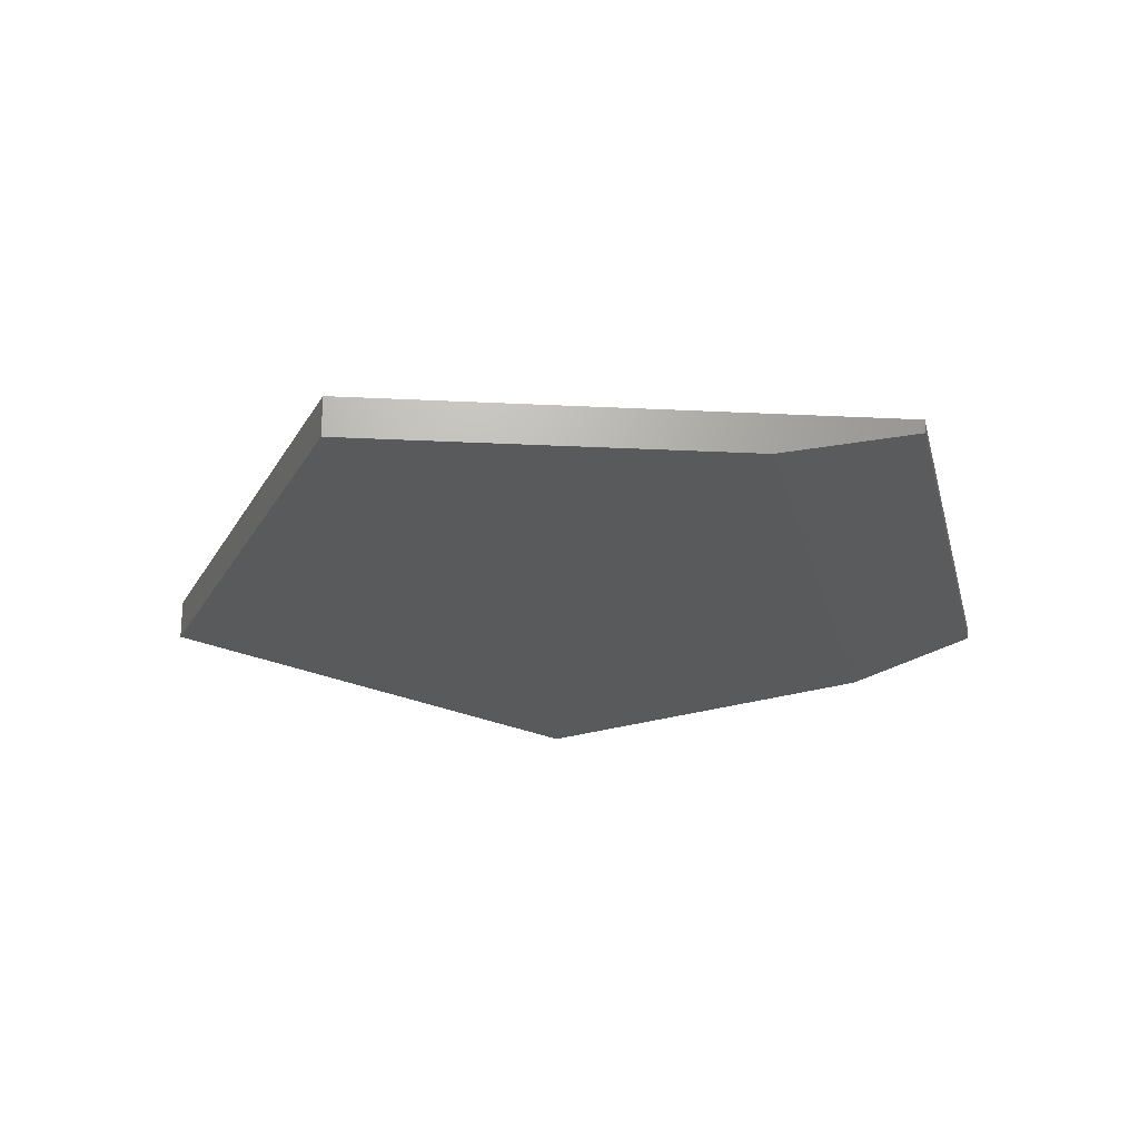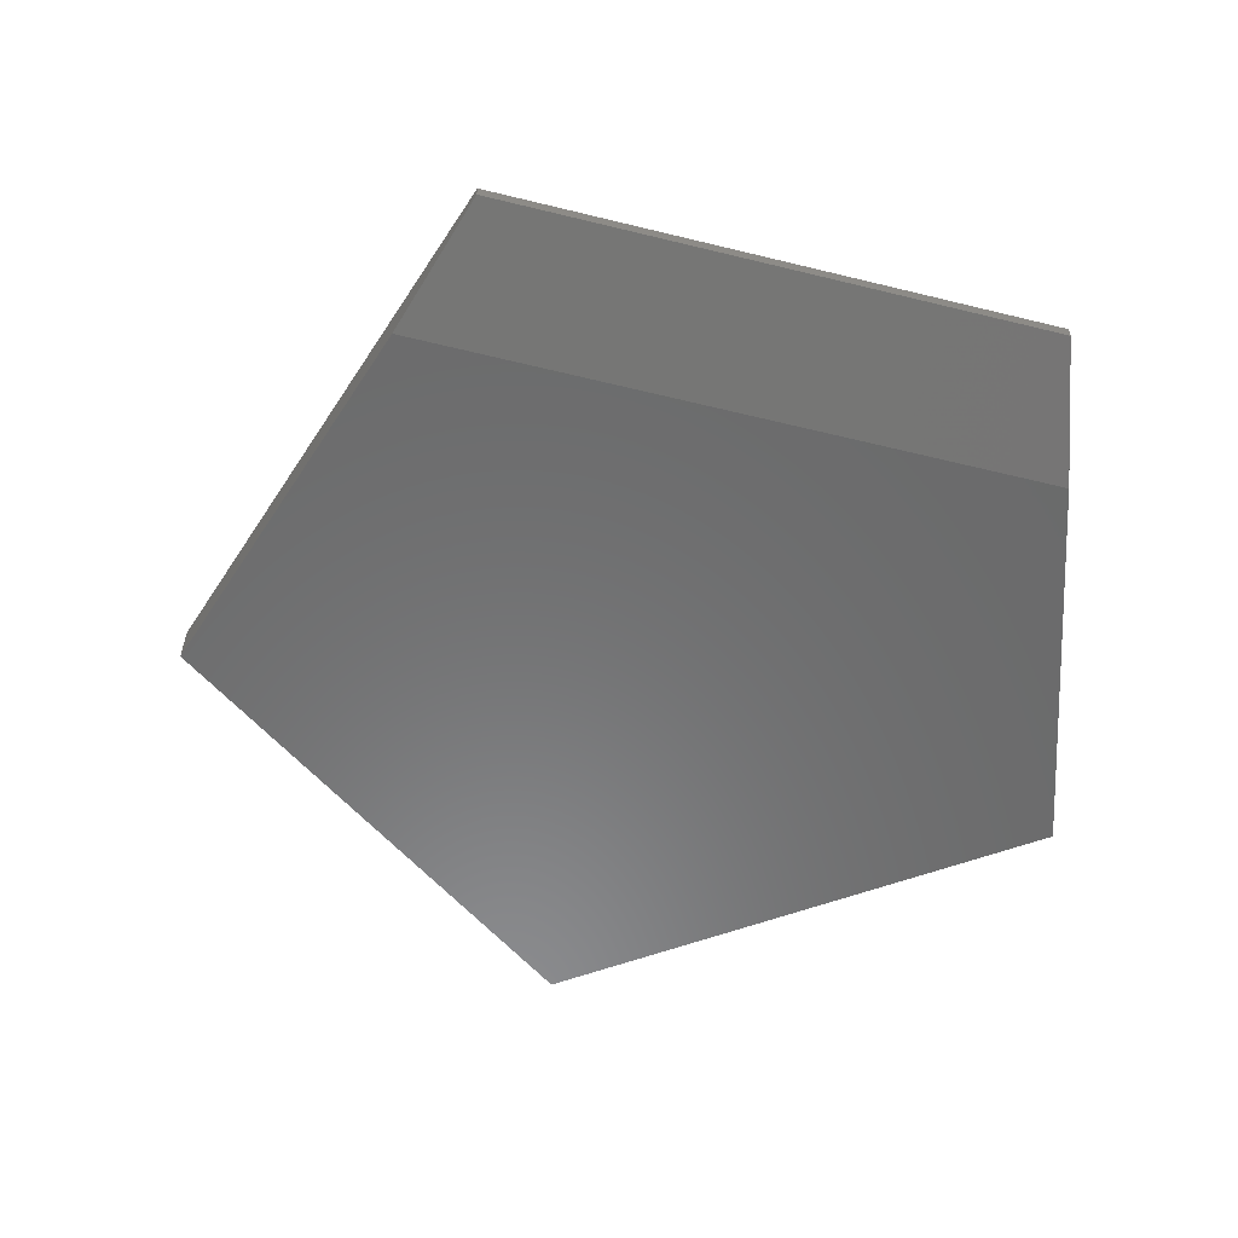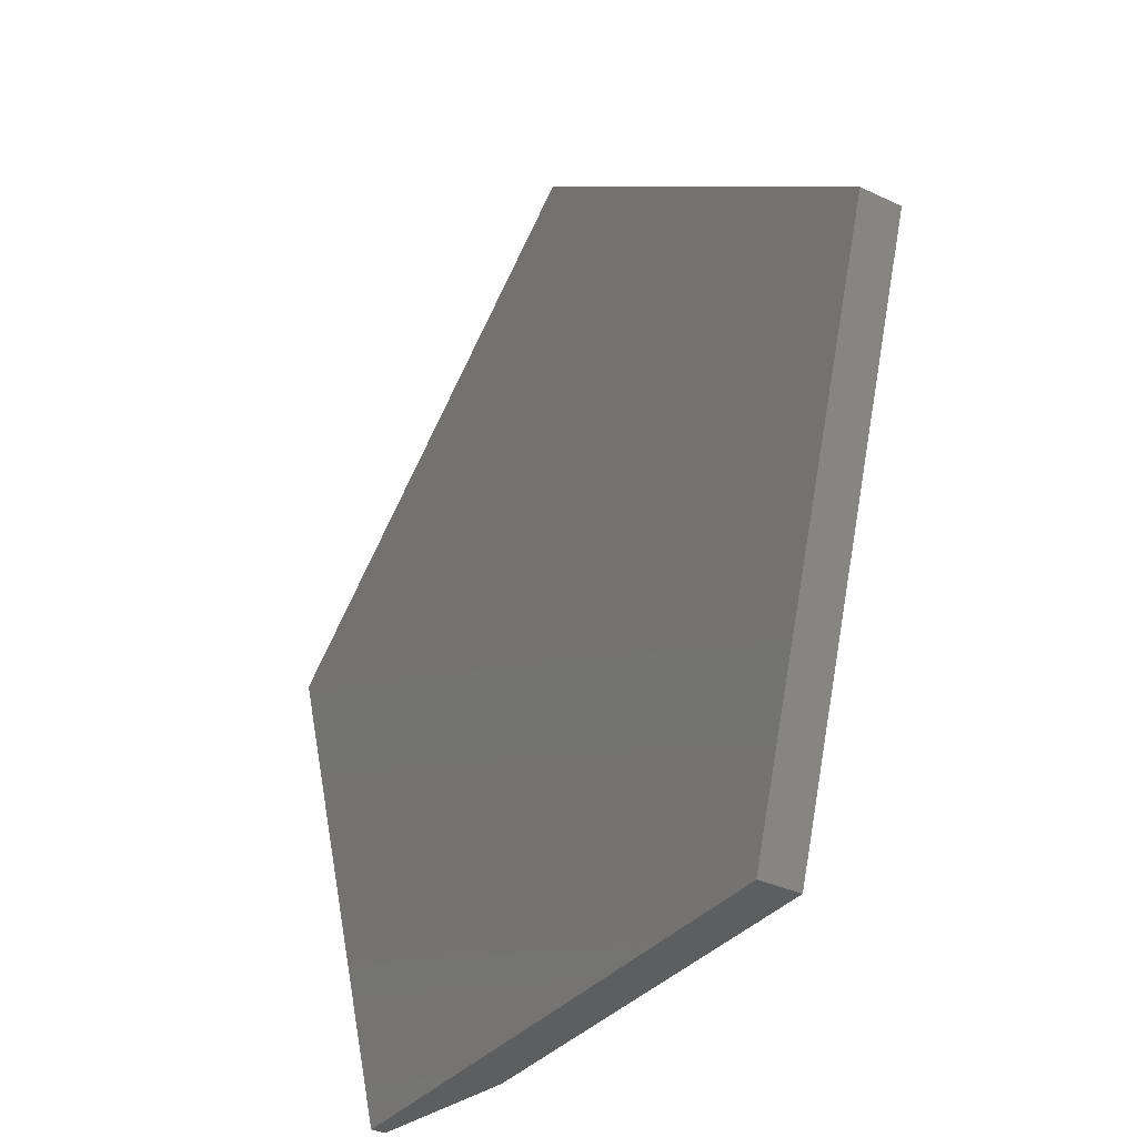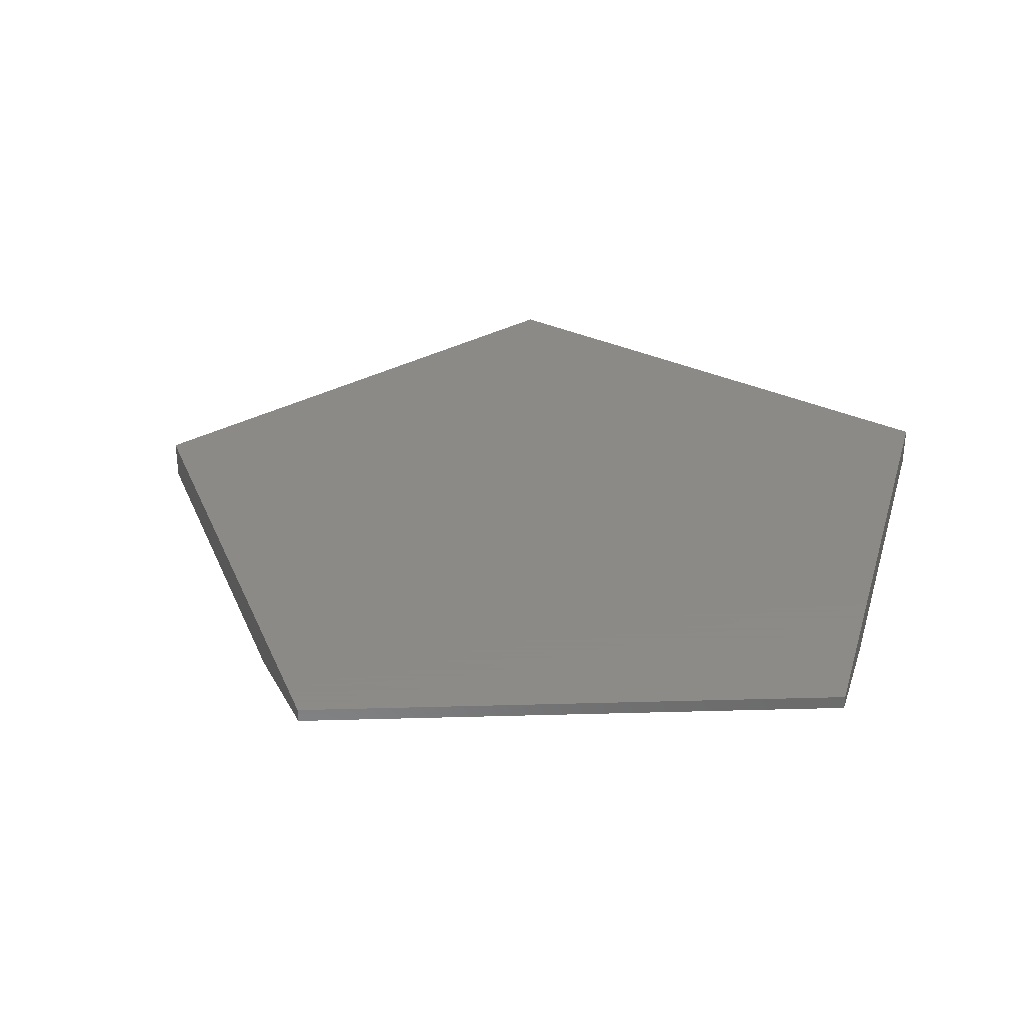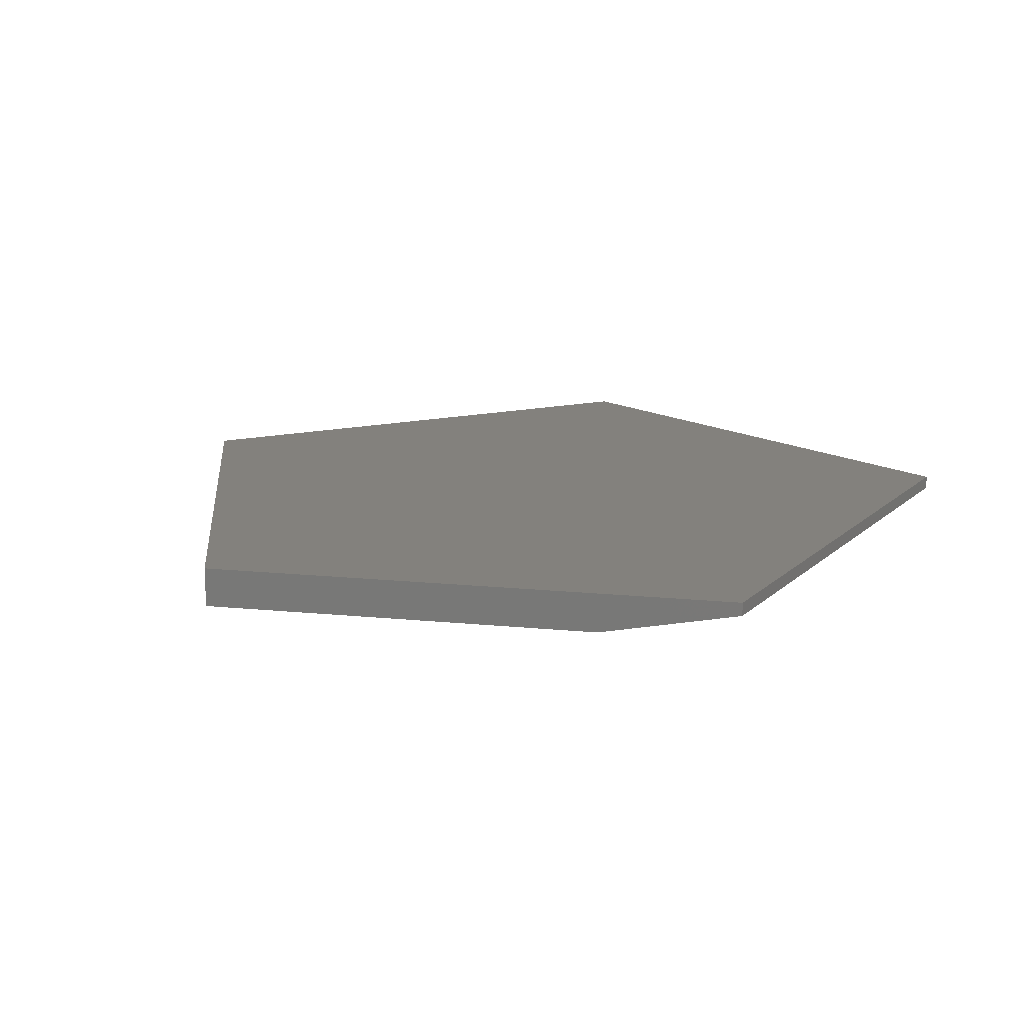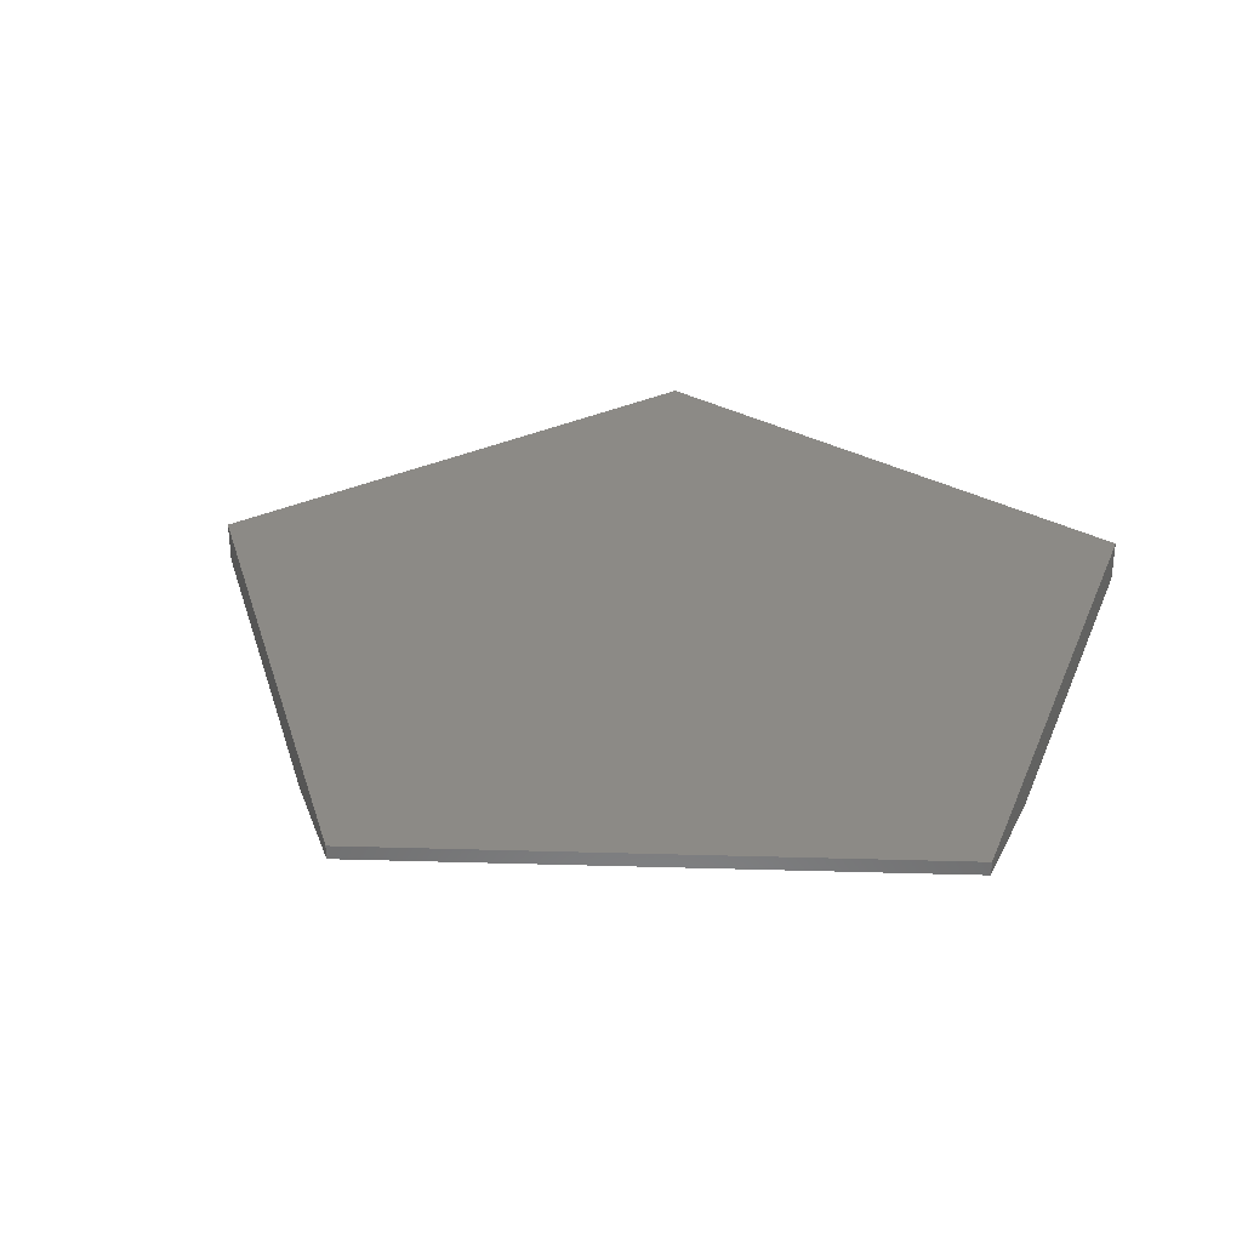
<metadata>
{"format":"stl","ext":"stl","renderer":"f3d","projection":"perspective","resolution":1024,"background":"white","views":[{"elev":-22.5,"azim":-148.9,"up":"+Z"},{"elev":-57.0,"azim":-86.6,"up":"+Z"},{"elev":-33.6,"azim":57.0,"up":"+Y"},{"elev":32.4,"azim":-74.4,"up":"+Z"},{"elev":16.0,"azim":-132.3,"up":"+Z"},{"elev":32.1,"azim":-69.9,"up":"+Z"}]}
</metadata>
<code>
# stl→obj: 12 verts, 20 faces
v 0.491 0.273 0
v 0.7422 0.08594 0
v 0.3009 0.1344 0
v 0.646 -0.2134 0
v 0.4127 -0.2134 0
v 0.491 0.273 0.02344
v 0.2344 0.08594 0.02344
v 0.2344 0.08594 0.01562
v 0.646 -0.2134 0.02344
v 0.3306 -0.2134 0.02344
v 0.3306 -0.2134 0.01562
v 0.7422 0.08594 0.02344
f 1 2 3
f 3 2 4
f 3 4 5
f 6 1 7
f 7 1 3
f 7 3 8
f 4 9 5
f 5 9 10
f 5 10 11
f 7 8 10
f 10 8 11
f 8 3 11
f 11 3 5
f 10 9 7
f 7 9 12
f 7 12 6
f 12 2 6
f 6 2 1
f 9 4 12
f 12 4 2

</code>
